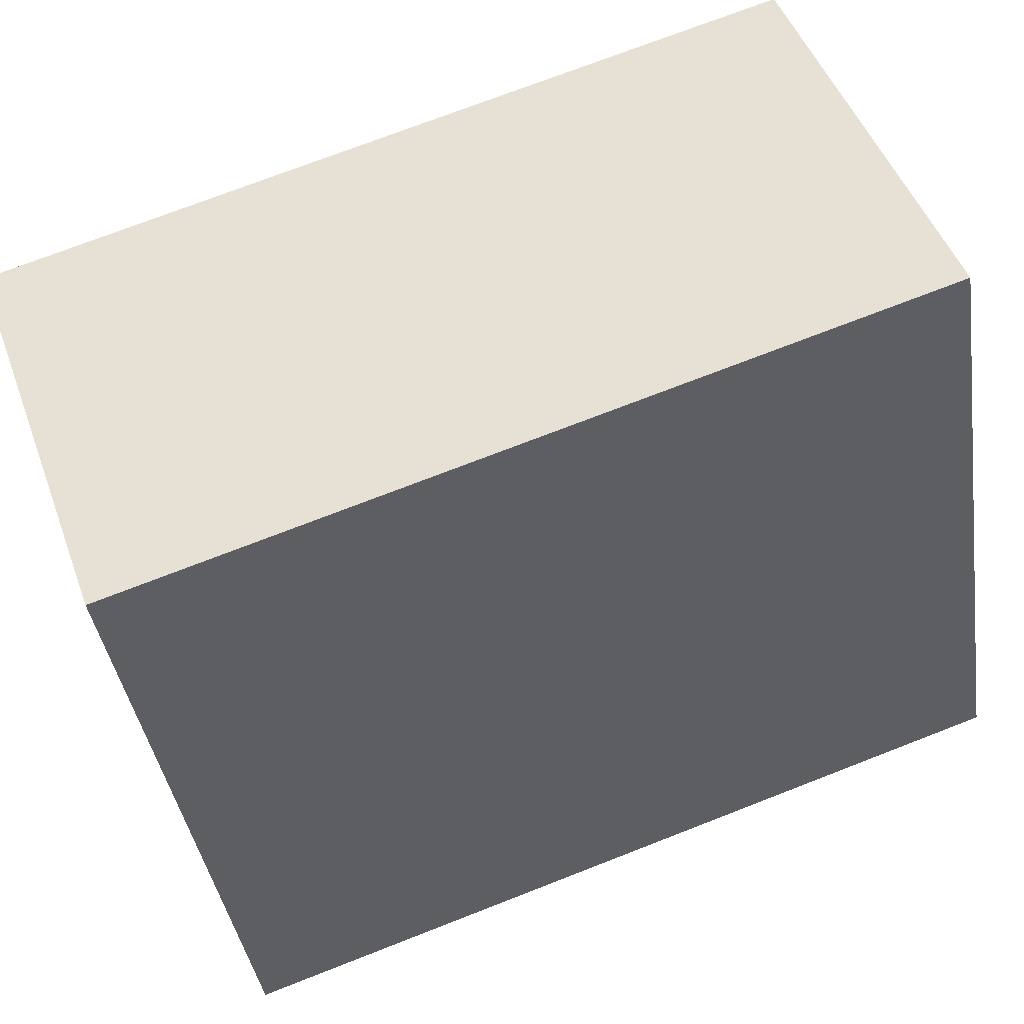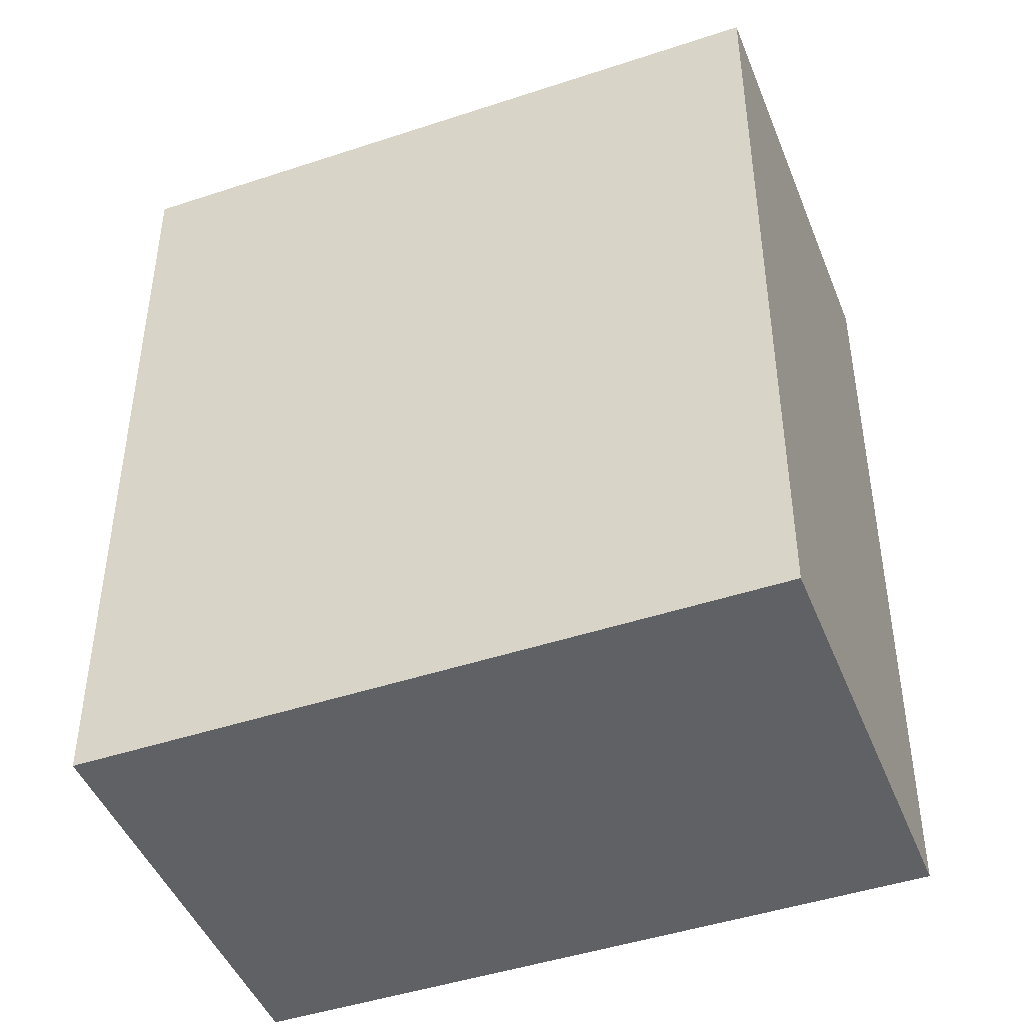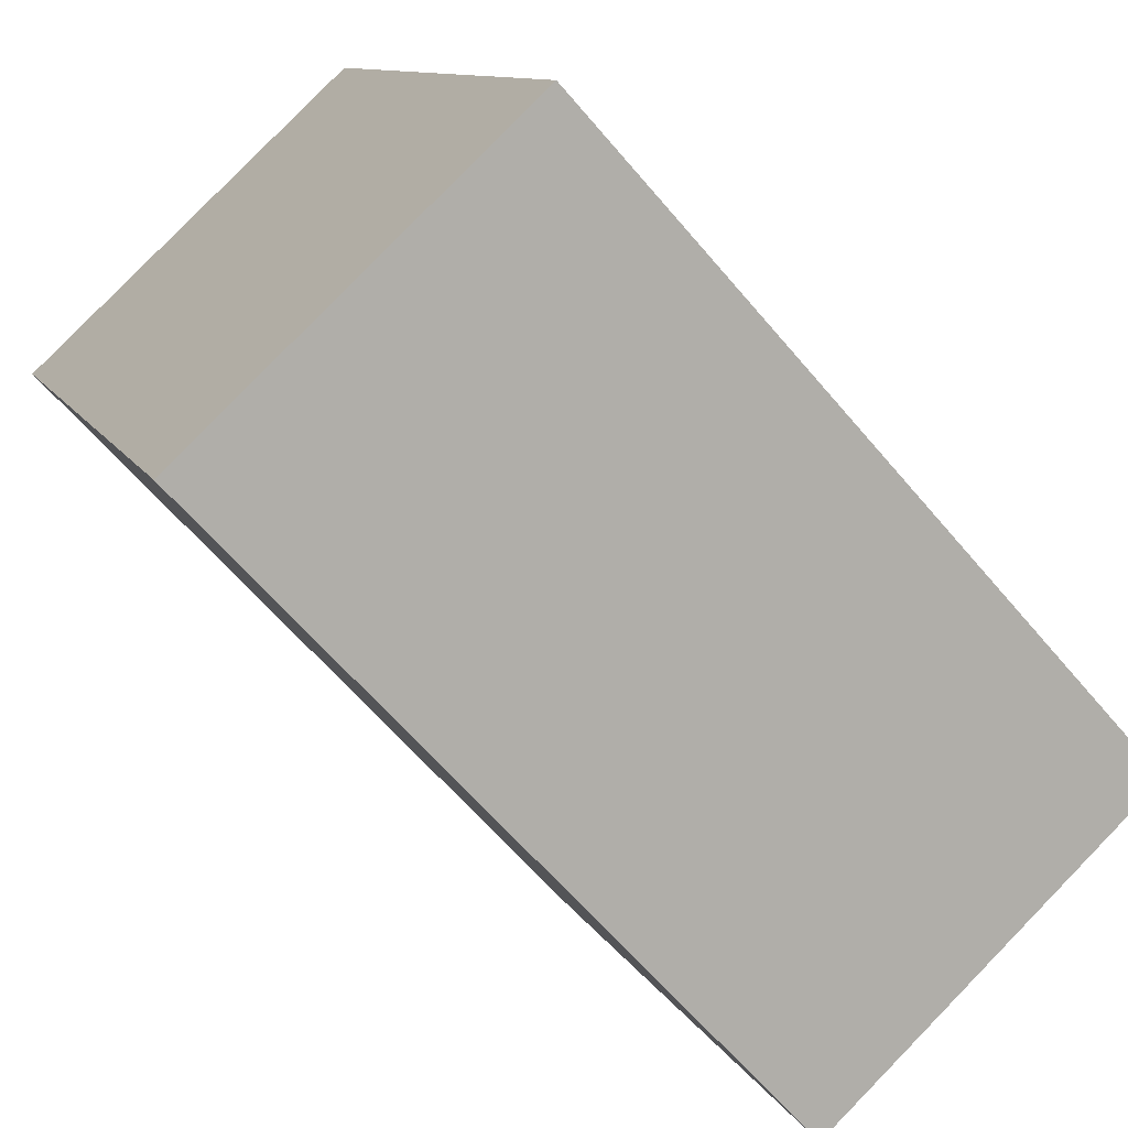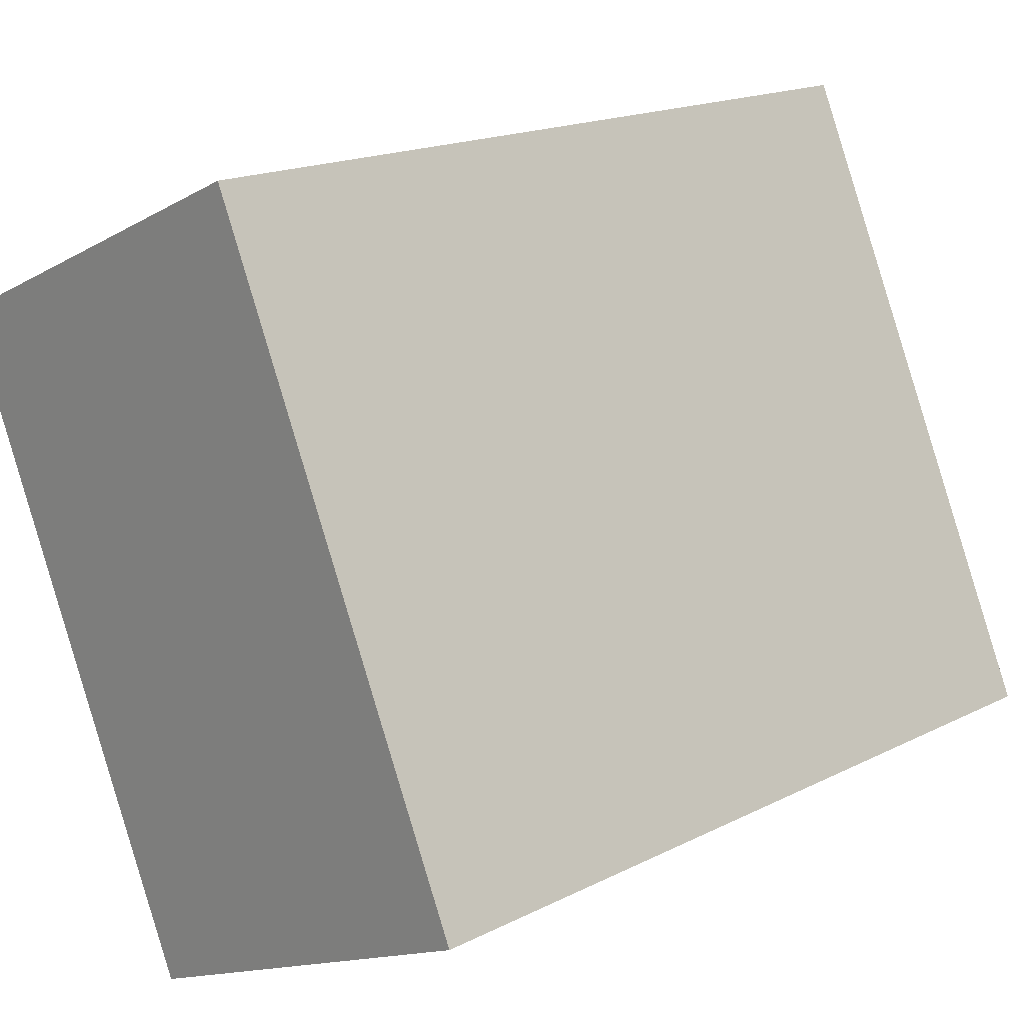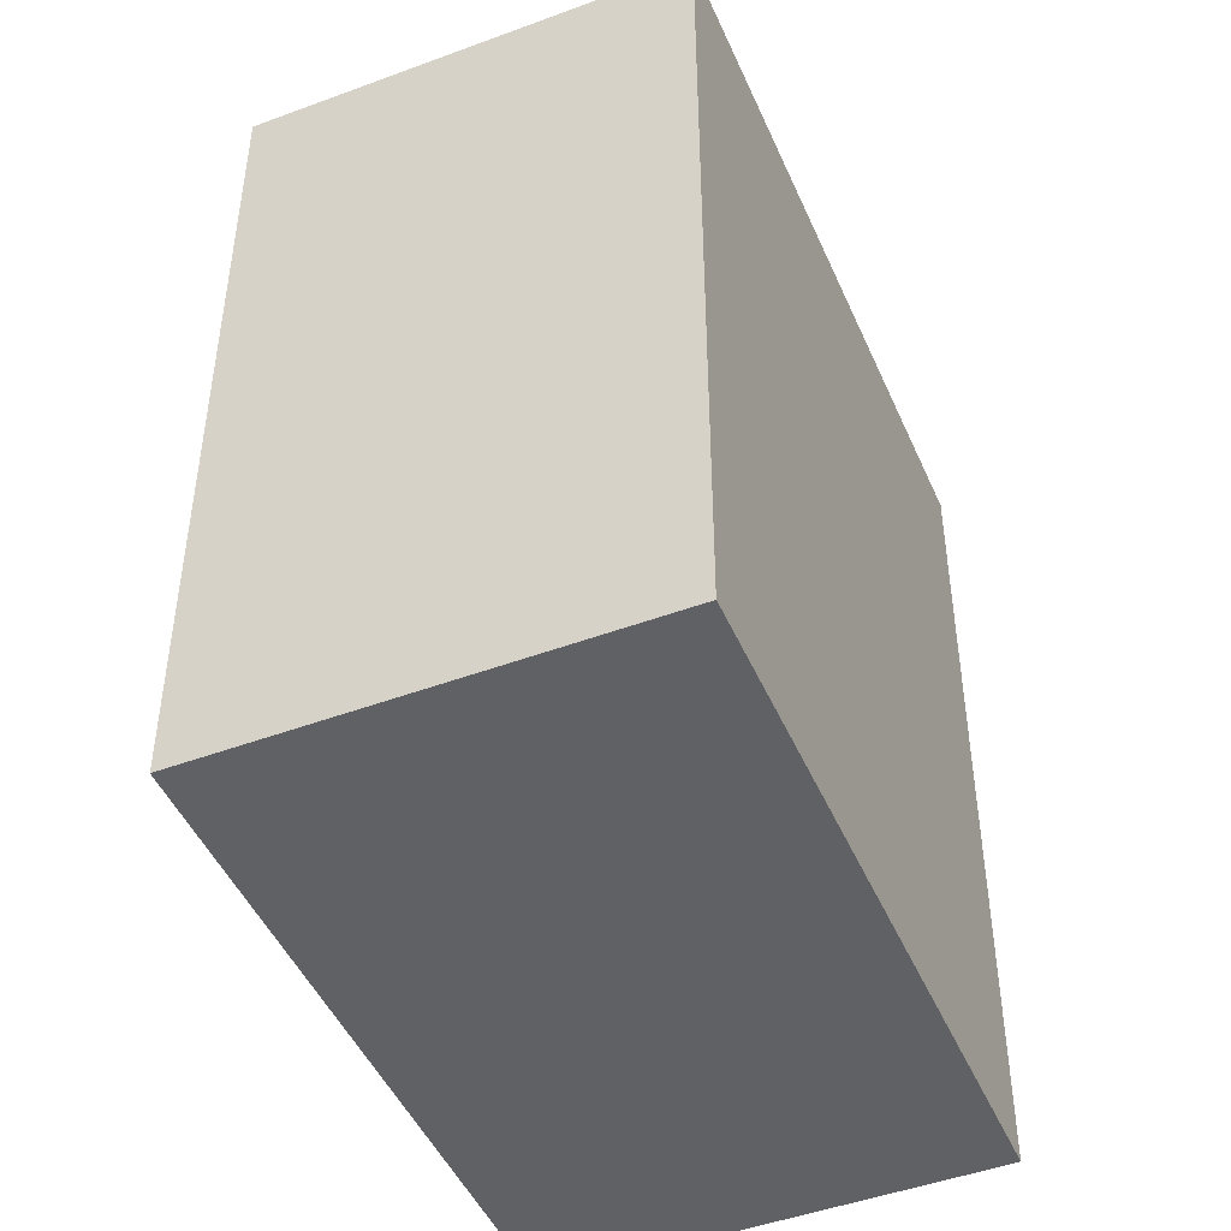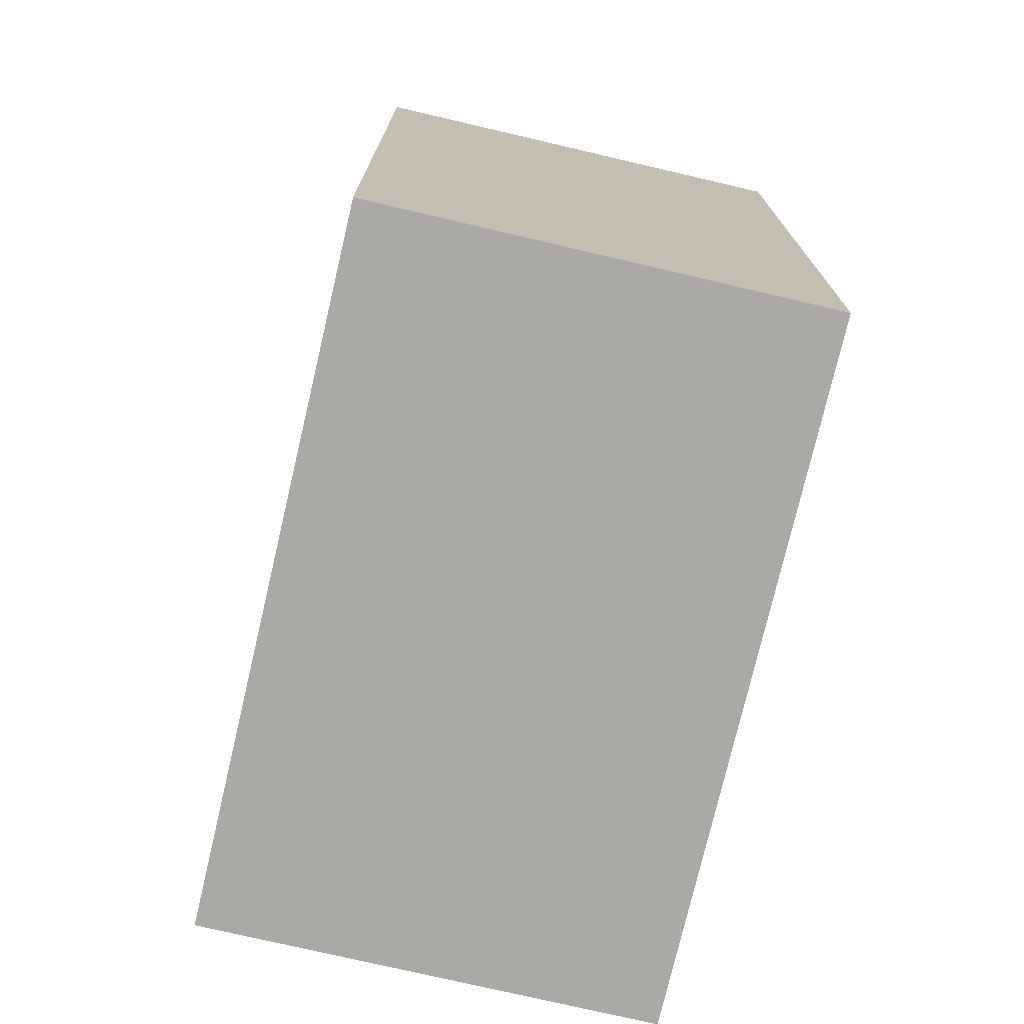
<metadata>
{"format":"obj","ext":"obj","renderer":"f3d","projection":"perspective","resolution":1024,"background":"white","views":[{"elev":73.1,"azim":-111.3,"up":"+Z"},{"elev":-45.6,"azim":-44.9,"up":"+Y"},{"elev":-62.9,"azim":-139.9,"up":"+Z"},{"elev":17.6,"azim":-134.8,"up":"+Z"},{"elev":-46.9,"azim":-133.0,"up":"+Y"},{"elev":-75.4,"azim":11.0,"up":"+Y"}]}
</metadata>
<code>
v  1.227 3.609 2.735
v  1.745 3.609 -0.782
v  0 3.609 2.21e-16
v  2.972 3.609 1.953
v  1.745 4.788e-17 -0.782
v  0 0 0
v  1.227 -1.675e-16 2.735
v  2.972 -1.196e-16 1.953
g defaultobject
f 1 2 3
f 2 1 4
f 5 3 2
f 3 5 6
f 6 1 3
f 1 6 7
f 7 4 1
f 4 7 8
f 8 2 4
f 2 8 5
f 5 7 6
f 7 5 8

</code>
